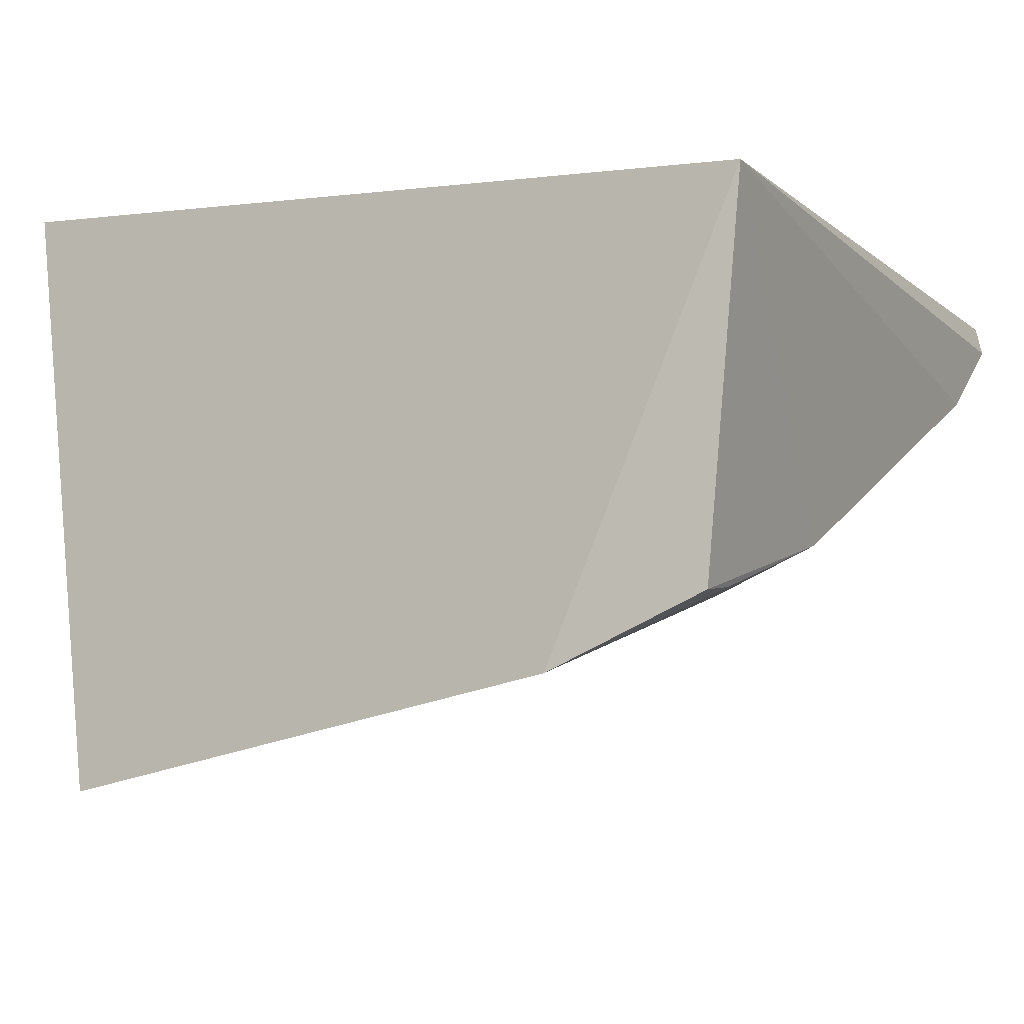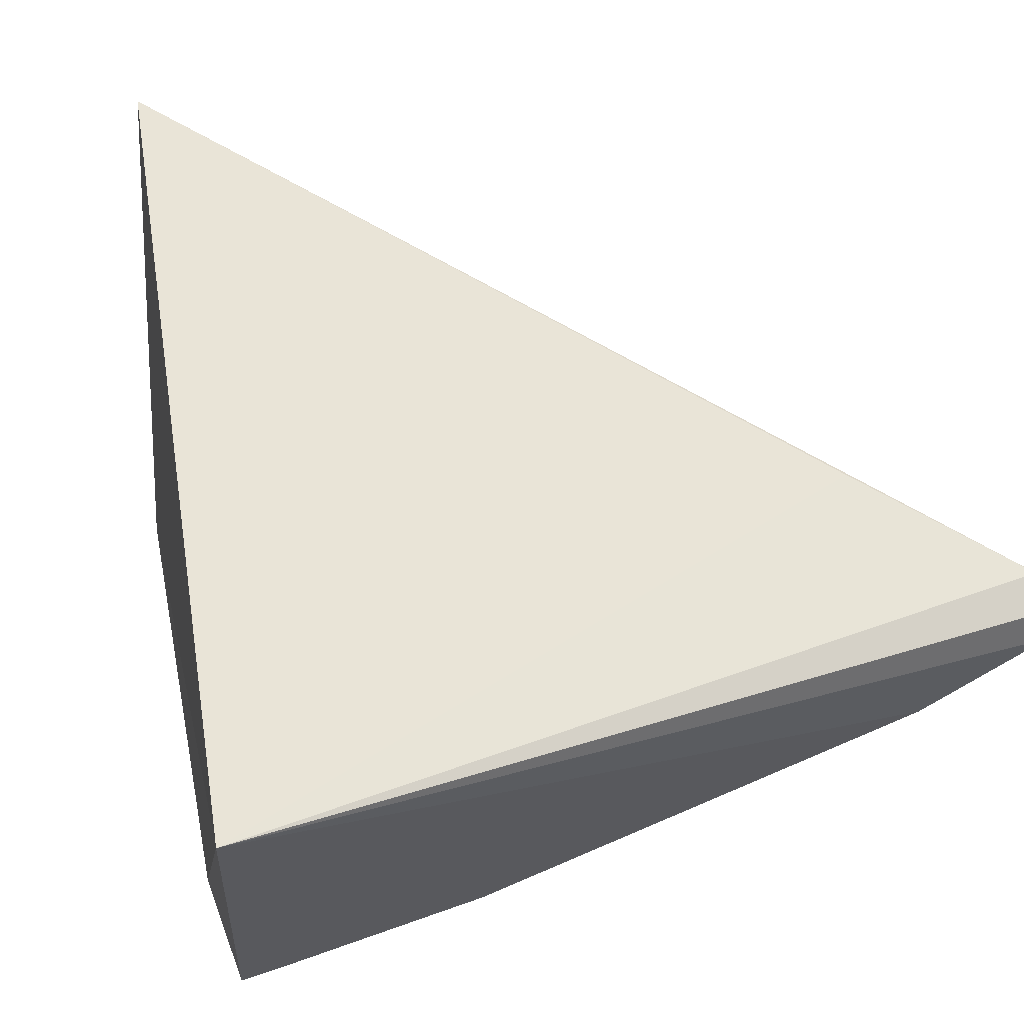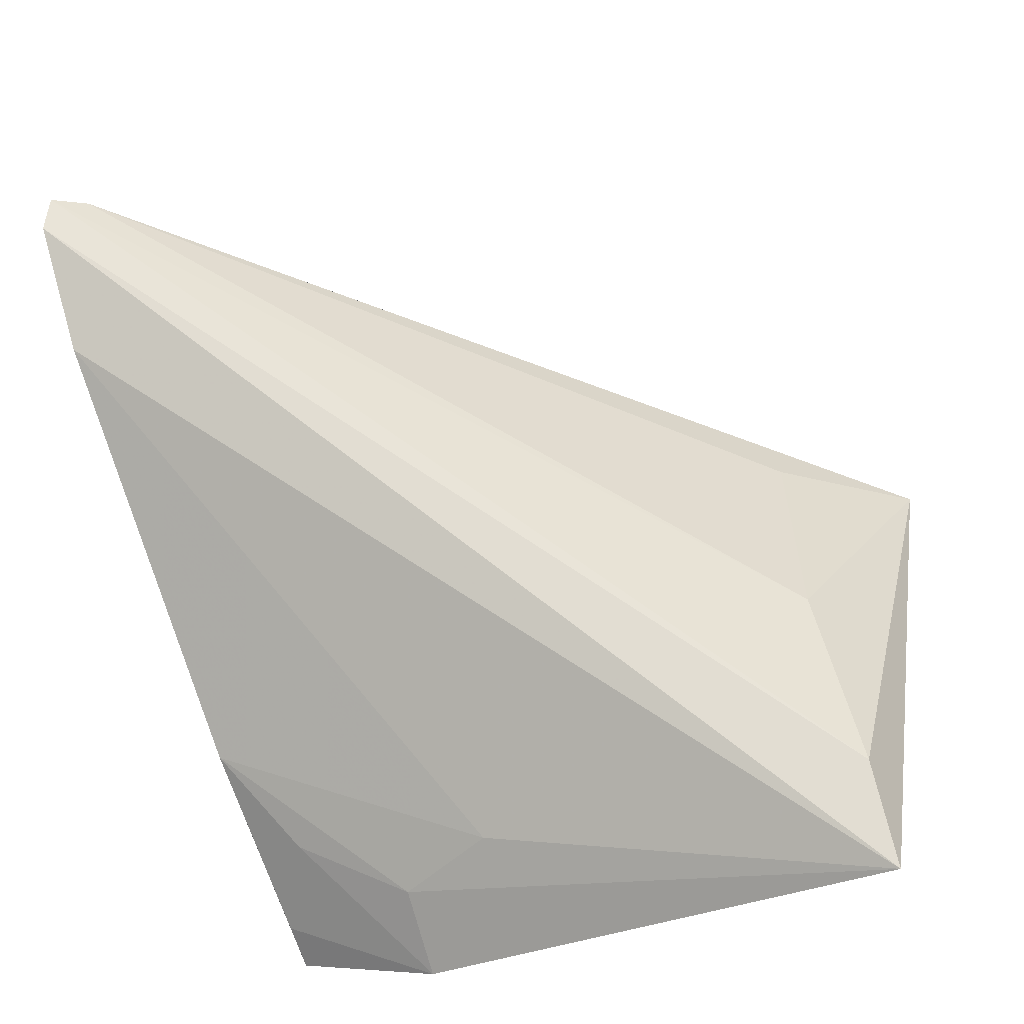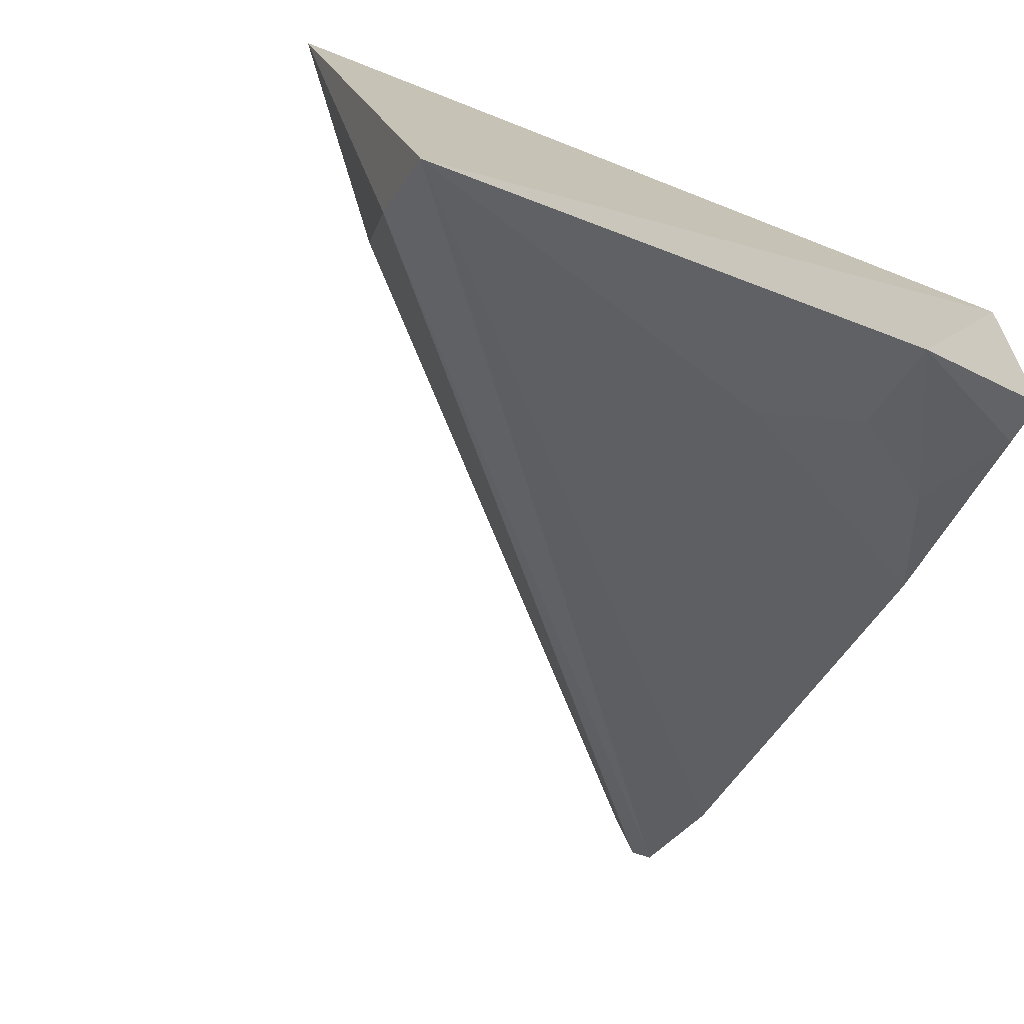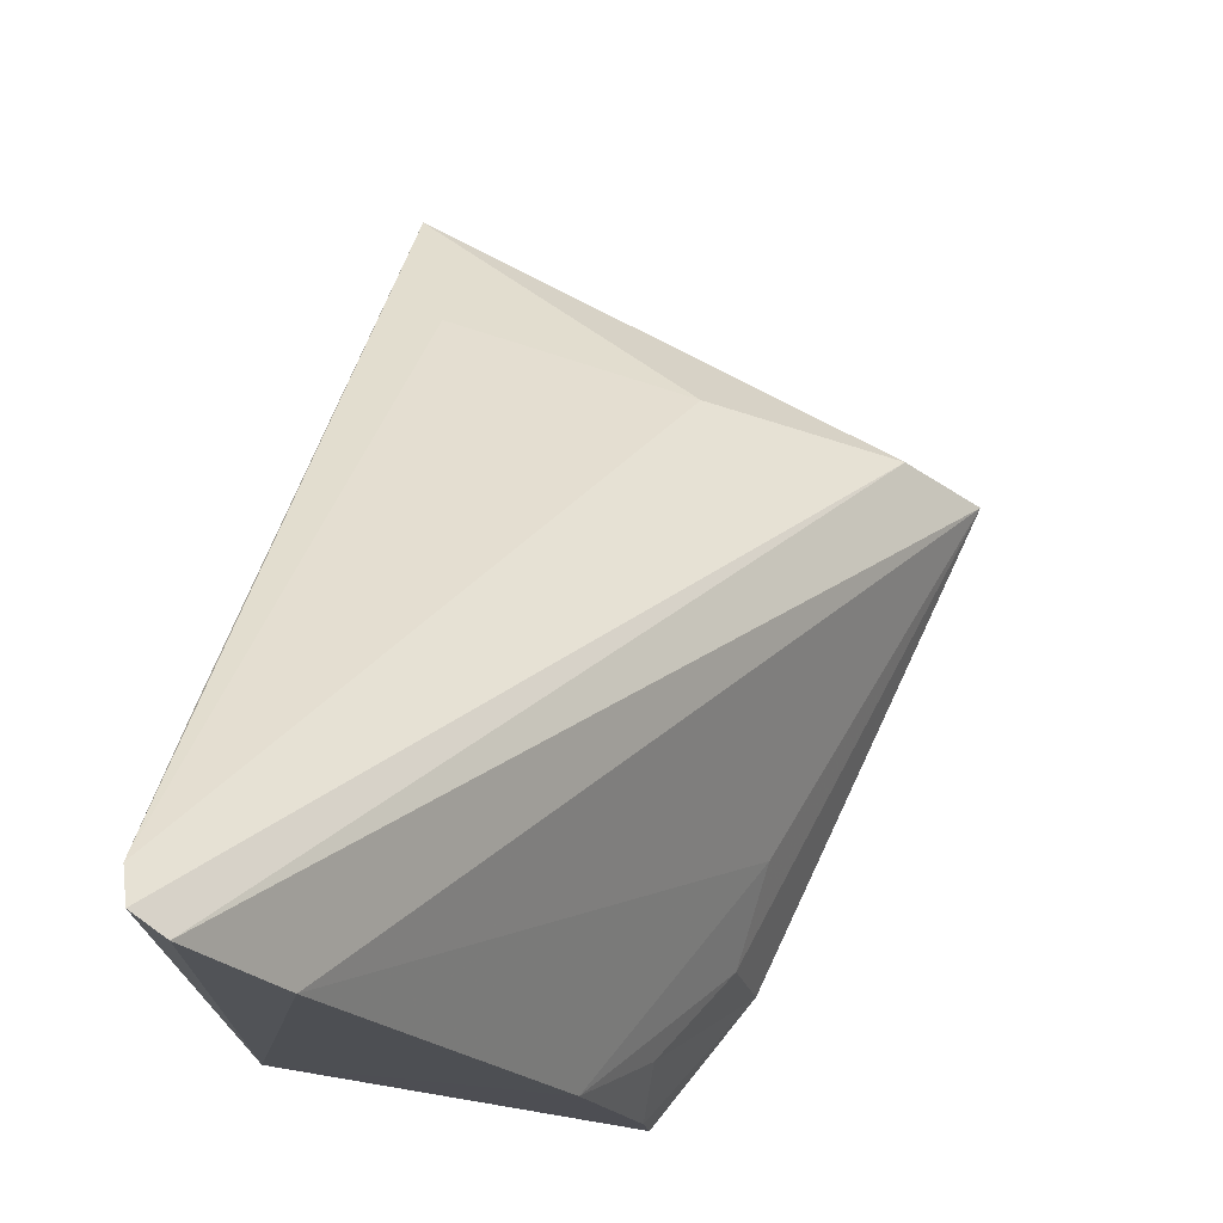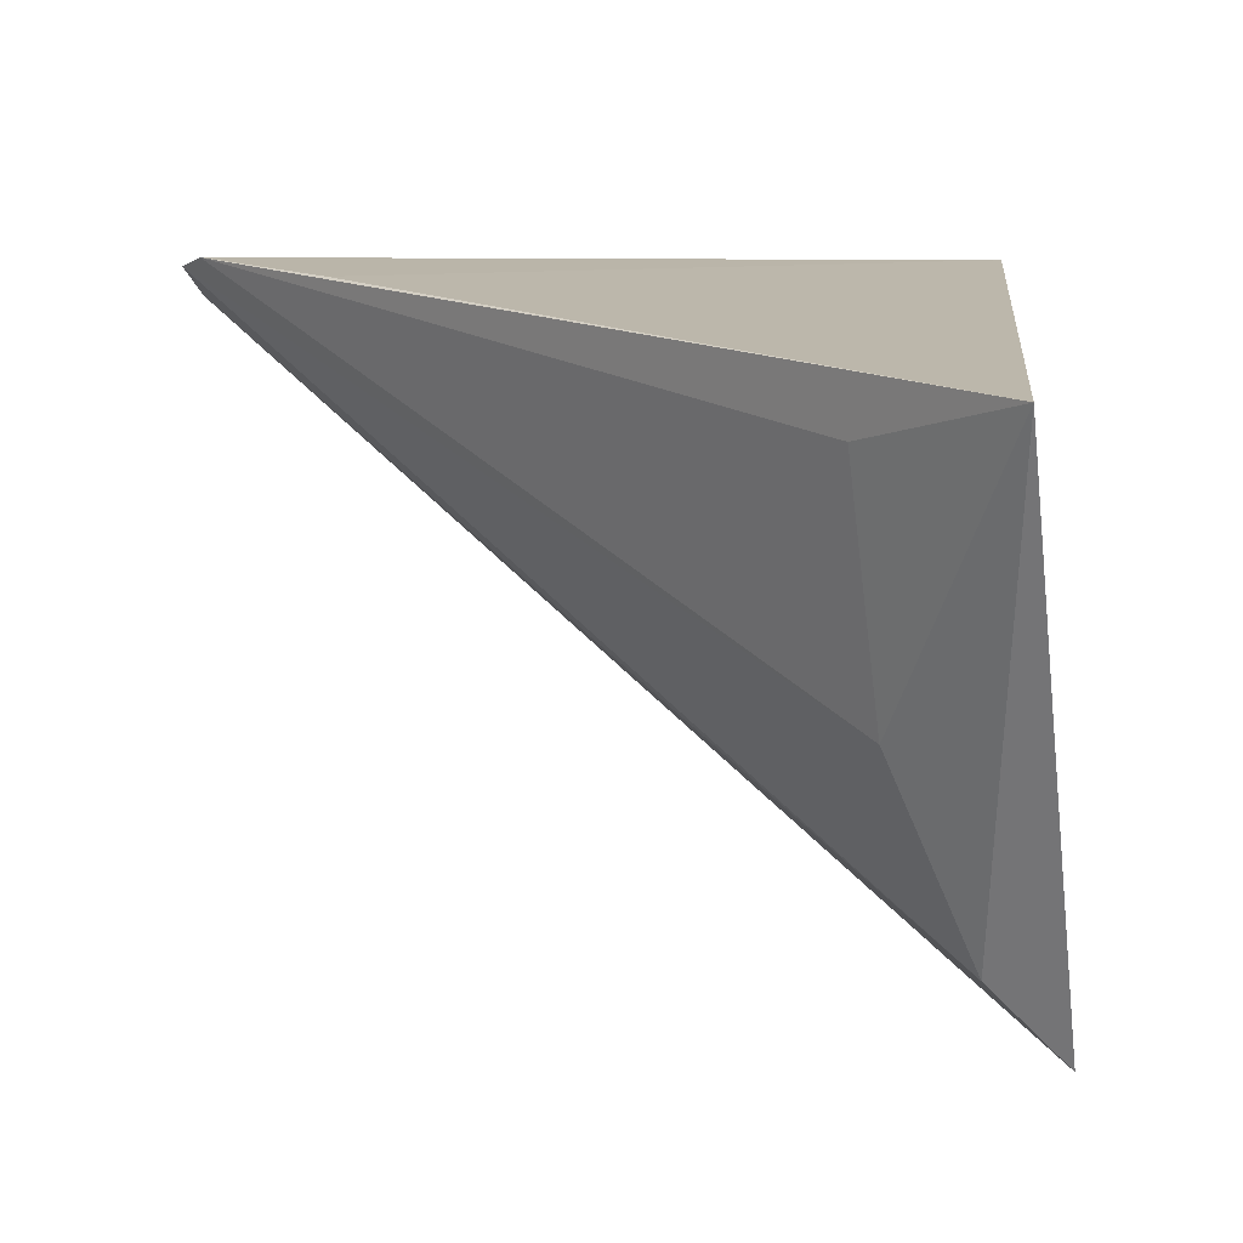
<metadata>
{"format":"obj","ext":"obj","renderer":"f3d","projection":"perspective","resolution":1024,"background":"white","views":[{"elev":-7.3,"azim":-155.0,"up":"+Y"},{"elev":56.7,"azim":-107.8,"up":"+Y"},{"elev":-63.3,"azim":17.8,"up":"+Y"},{"elev":-67.9,"azim":150.5,"up":"+Y"},{"elev":73.7,"azim":-75.5,"up":"+Z"},{"elev":18.4,"azim":87.0,"up":"+Y"}]}
</metadata>
<code>
v -0.03948 -0.1071 -0.1756
v -0.005495 0.06015 -0.152
v -0.04526 -0.02782 -0.1288
v -0.2261 0.04788 0.0336
v -0.2348 0.04305 -0.1871
v -0.04387 0.04228 -0.1198
v -0.03988 -0.08378 -0.153
v -0.2258 -0.06064 -0.1886
v -0.1843 0.05073 -0.002587
v -0.2355 0.04361 0.03948
v -0.1841 -0.07948 -0.1902
v -0.2387 0.03457 0.03415
v -0.2382 0.0126 0.001189
v -0.1553 -0.07421 -0.1512
v -0.2298 -0.04327 -0.1187
v -0.1833 -0.07273 -0.1638
v -0.2261 -0.05892 -0.1749
v -0.2133 -0.05818 -0.1477
f 5 2 1
f 6 3 2
f 6 2 4
f 6 4 3
f 7 1 2
f 7 2 3
f 9 5 4
f 9 4 2
f 9 2 5
f 10 7 3
f 10 3 4
f 10 4 5
f 11 8 5
f 11 5 1
f 12 1 7
f 12 7 10
f 12 10 5
f 13 1 12
f 13 12 5
f 14 1 13
f 15 14 13
f 15 13 5
f 15 5 8
f 16 11 1
f 16 1 14
f 16 14 15
f 17 15 8
f 17 8 11
f 18 16 15
f 18 11 16
f 18 17 11
f 18 15 17

</code>
